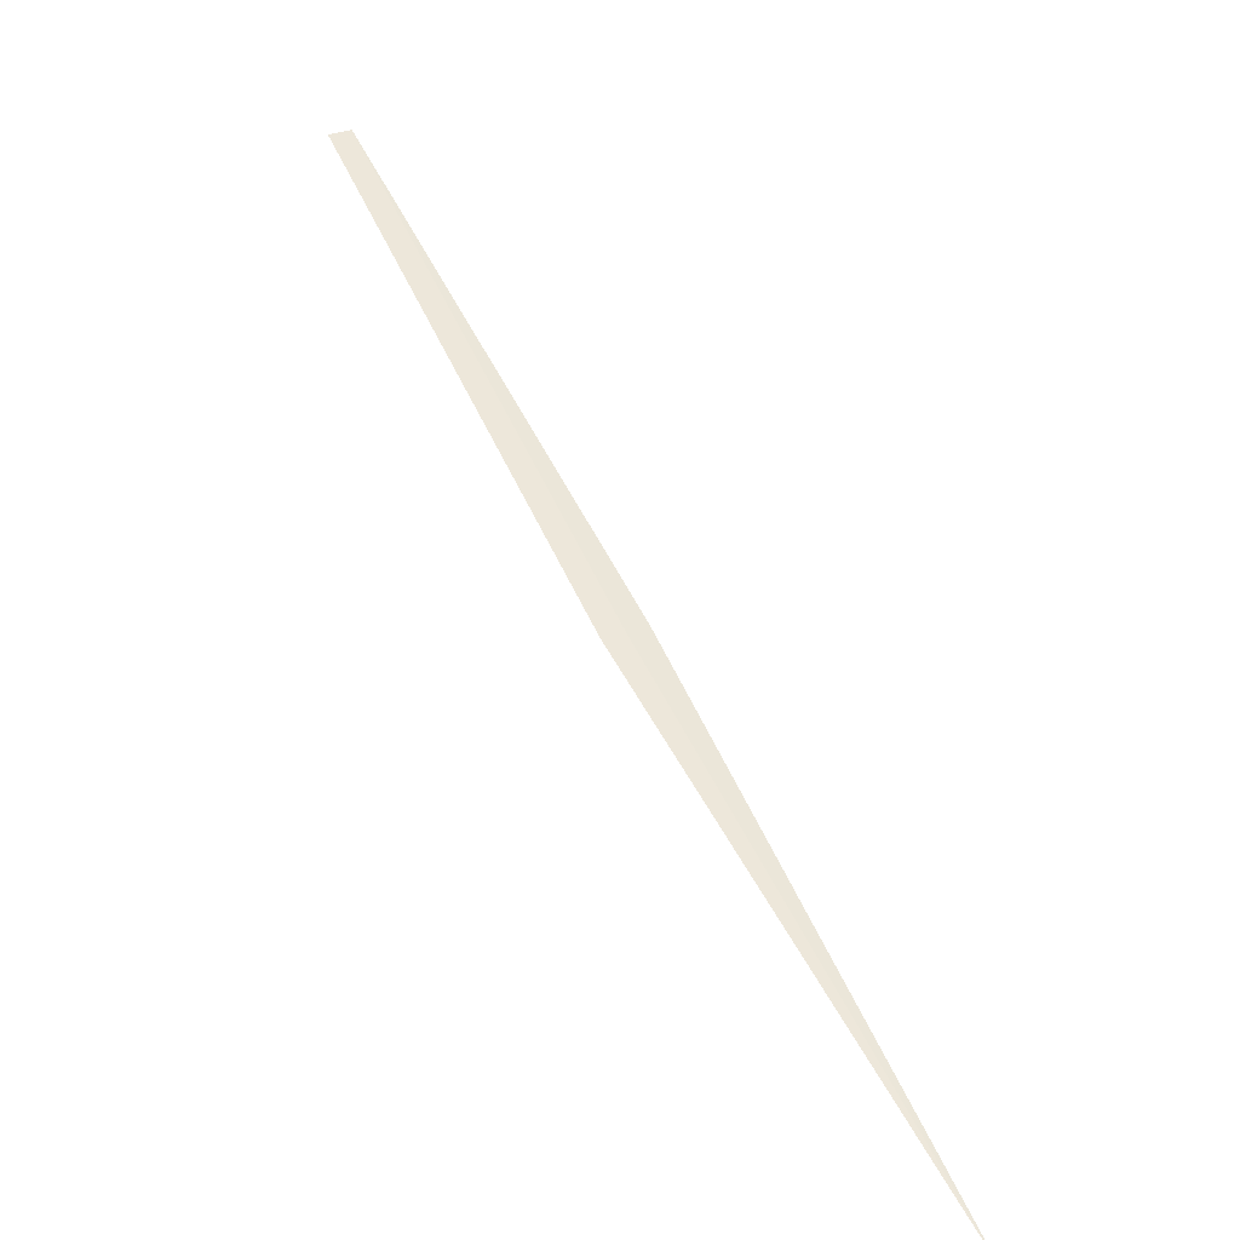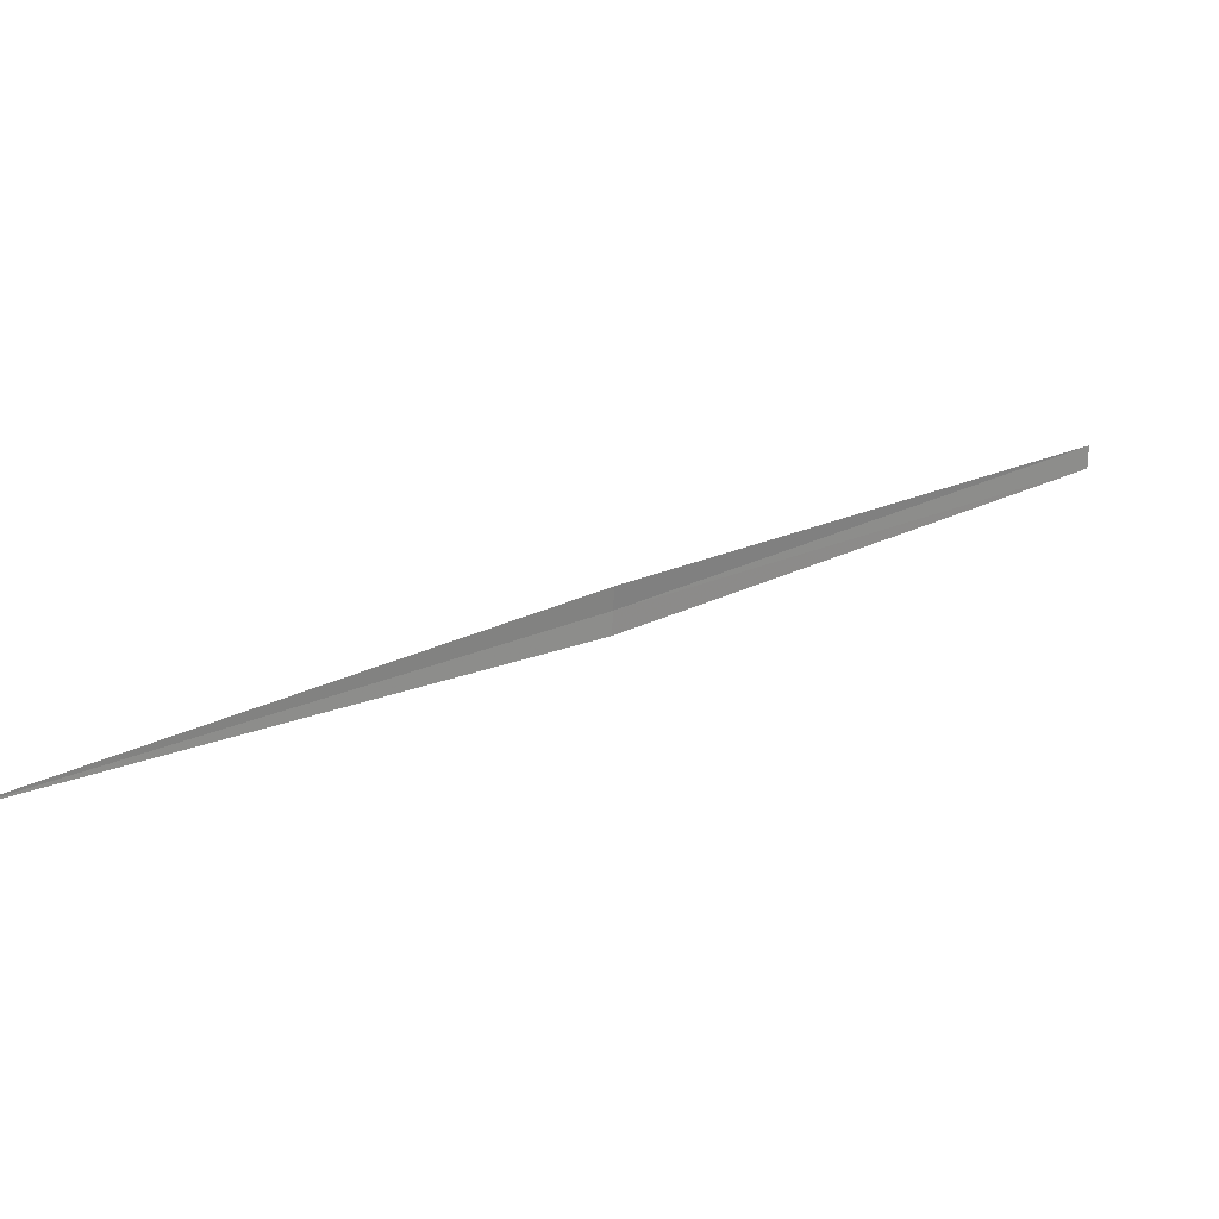
<metadata>
{"format":"obj","ext":"obj","renderer":"f3d","projection":"perspective","resolution":1024,"background":"white","views":[{"elev":9.2,"azim":12.4,"up":"+Z"},{"elev":-55.2,"azim":124.2,"up":"+Z"}]}
</metadata>
<code>
v 18.24 -18.54 9.478
v 17.2 -17.52 10.75
v 17.14 -17.56 10.74
v 18.3 -18.5 9.487
v 19.31 -19.6 8.271
v 18.18 -18.58 9.464
f 1 2 3
f 1 6 5
f 1 3 6
f 1 4 2
f 1 5 4

</code>
